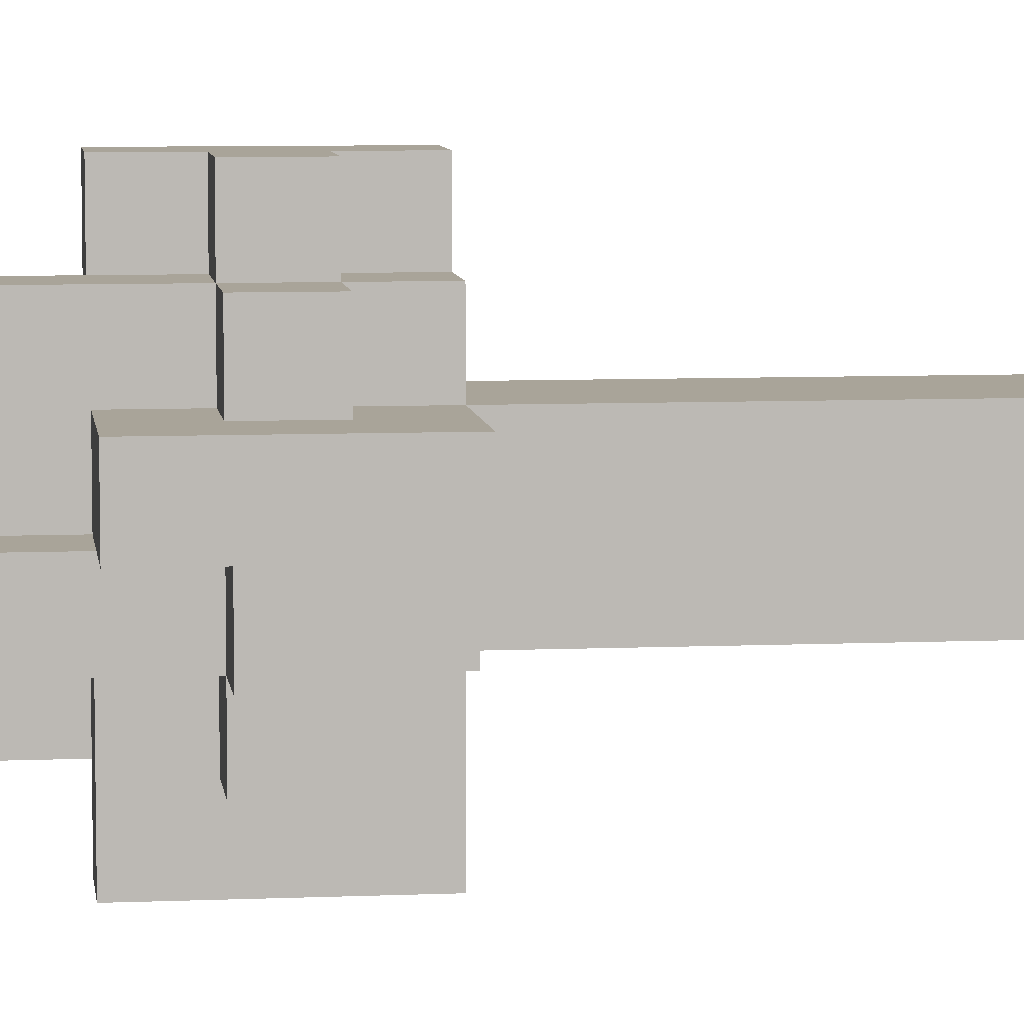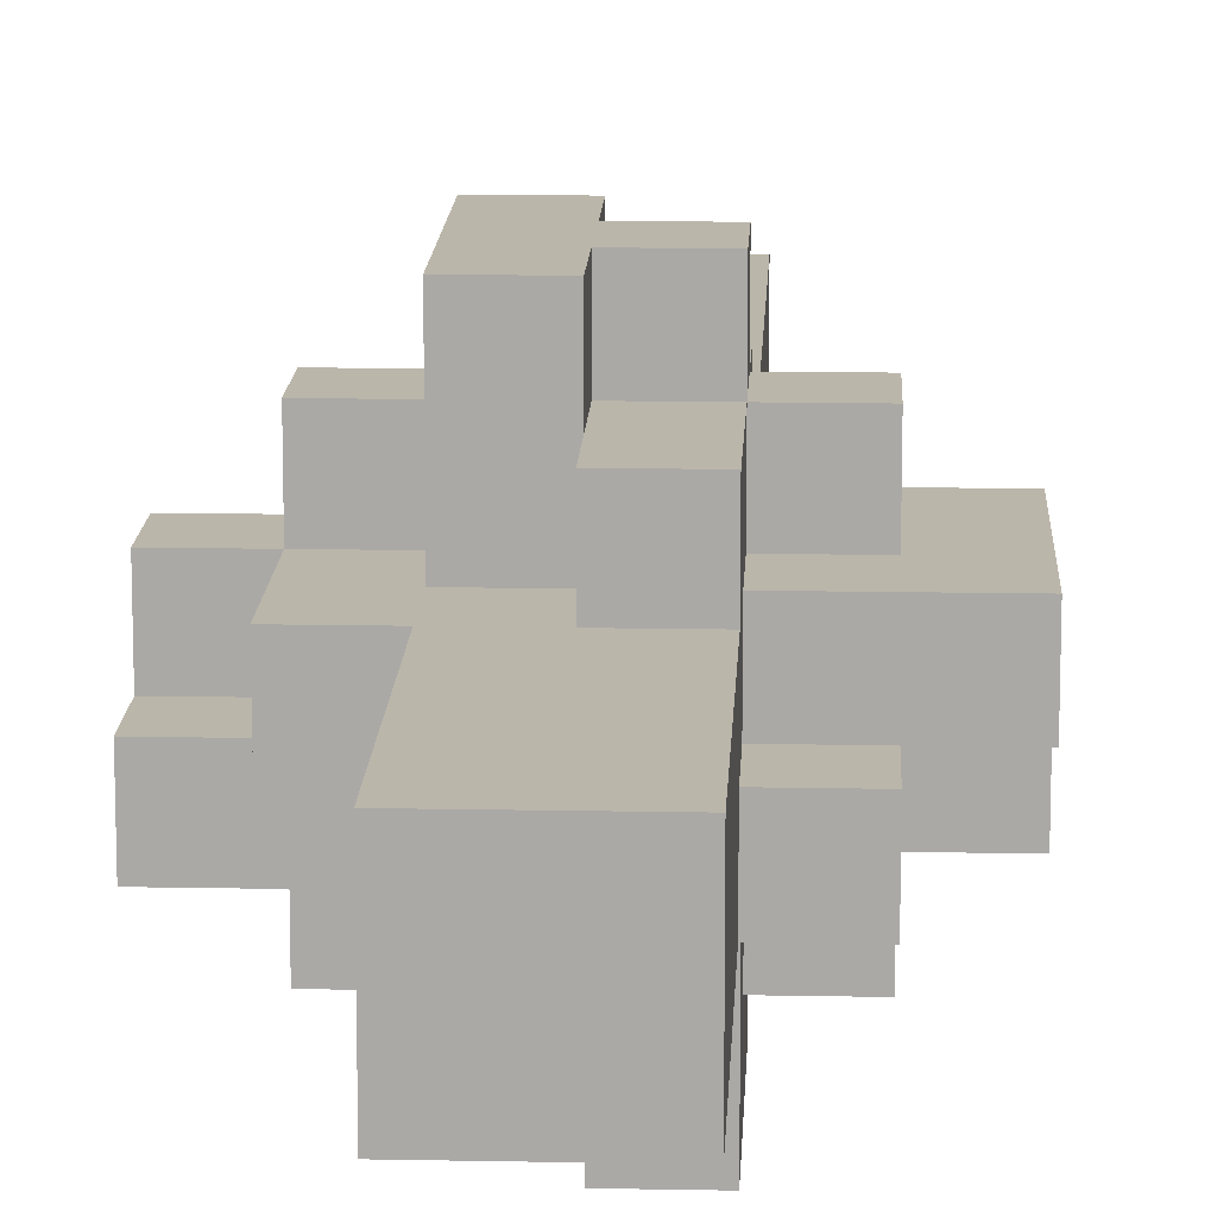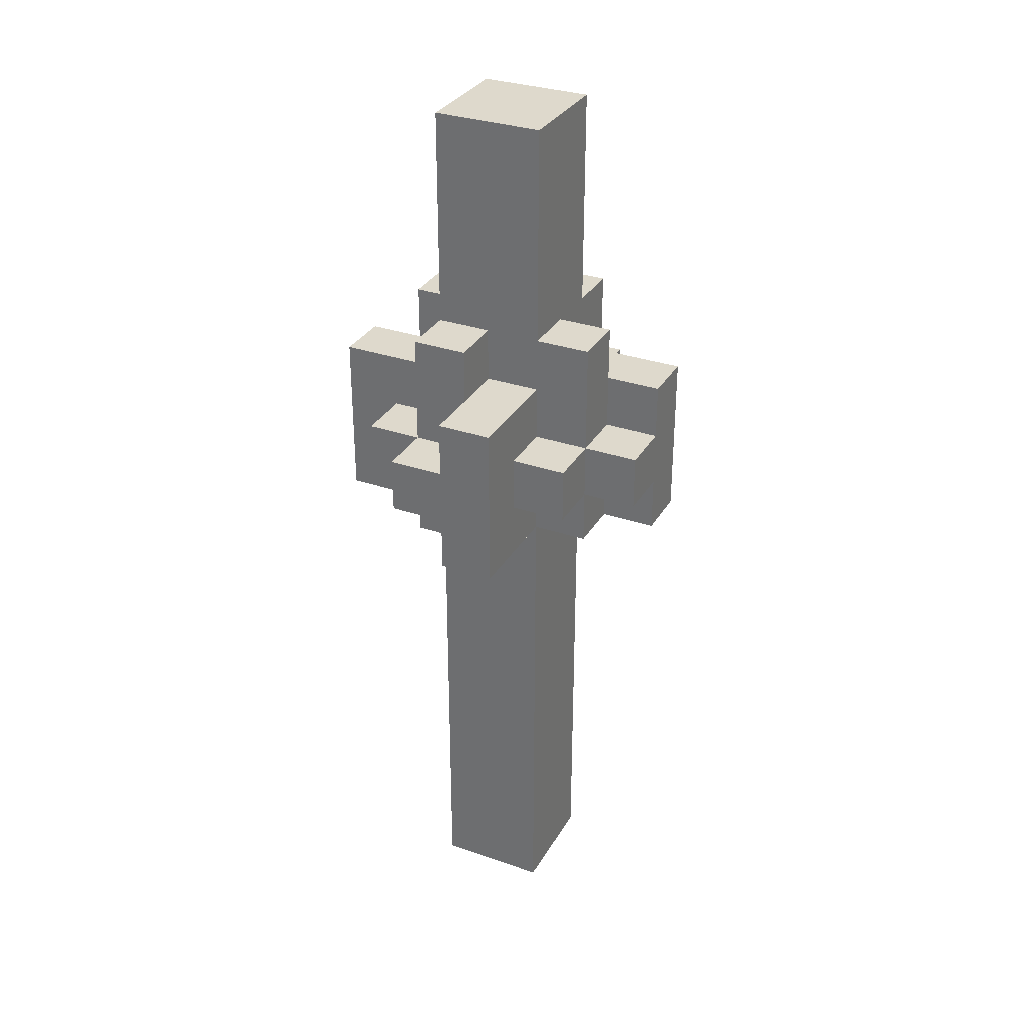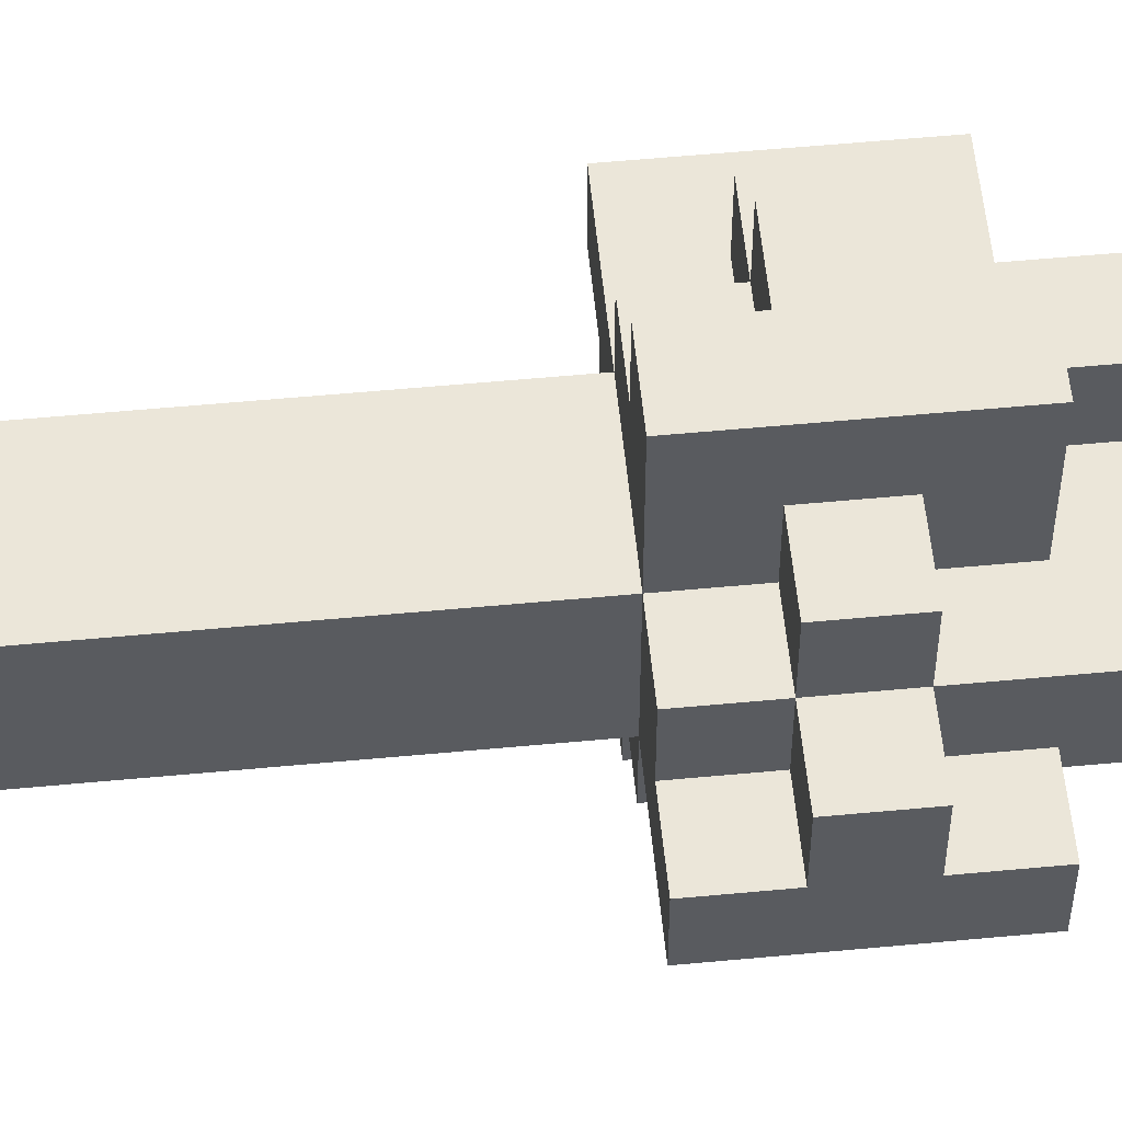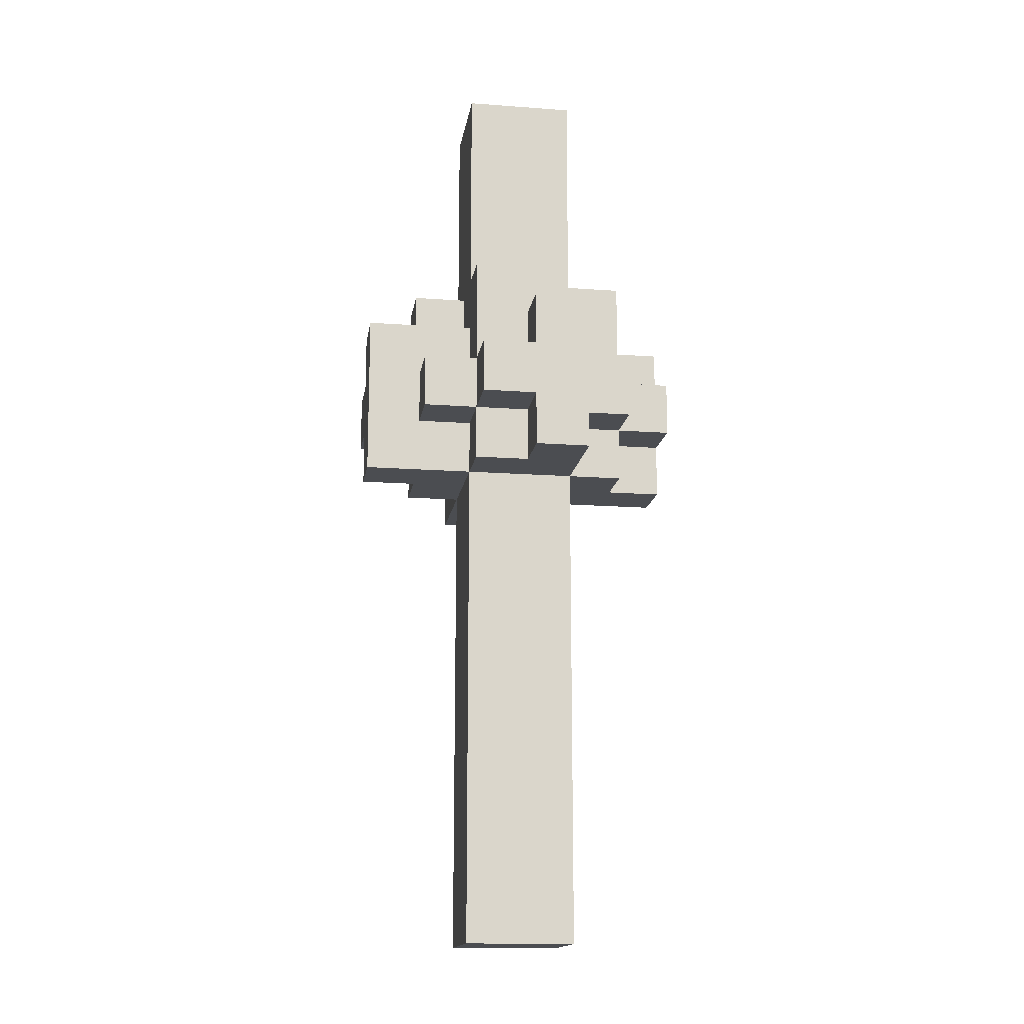
<metadata>
{"format":"obj","ext":"obj","renderer":"f3d","projection":"perspective","resolution":1024,"background":"white","views":[{"elev":7.2,"azim":-97.1,"up":"+Z"},{"elev":14.0,"azim":-177.5,"up":"+Z"},{"elev":32.0,"azim":25.8,"up":"+Y"},{"elev":56.5,"azim":84.4,"up":"+Z"},{"elev":-15.7,"azim":171.2,"up":"+Y"}]}
</metadata>
<code>
o
v -0.3 0.9 0.1
v -0.3 0.9 -2.98e-08
v -0.3 1 -2.98e-08
v -0.3 1 -0.1
v -0.3 1.1 -2.98e-08
v -0.3 1.1 -0.1
v -0.3 1.2 0.1
v -0.3 1.2 -2.98e-08
v -0.2 0.9 -2.98e-08
v -0.2 0.9 -0.1
v -0.2 1 0.2
v -0.2 1 0.1
v -0.2 1 -2.98e-08
v -0.2 1 -0.1
v -0.2 1 -0.2
v -0.2 1.1 0.2
v -0.2 1.1 0.1
v -0.2 1.1 -2.98e-08
v -0.2 1.1 -0.1
v -0.2 1.1 -0.2
v -0.2 1.2 -2.98e-08
v -0.2 1.3 -2.98e-08
v -0.2 1.3 -0.1
v -0.1 0 0.1
v -0.1 0 -0.1
v -0.1 0.9 0.2
v -0.1 0.9 0.1
v -0.1 0.9 -0.1
v -0.1 0.9 -0.3
v -0.1 1 0.3
v -0.1 1 0.2
v -0.1 1 0.1
v -0.1 1 -0.1
v -0.1 1 -0.2
v -0.1 1.1 0.3
v -0.1 1.1 0.2
v -0.1 1.1 0.1
v -0.1 1.1 -0.1
v -0.1 1.1 -0.2
v -0.1 1.2 0.1
v -0.1 1.2 -2.98e-08
v -0.1 1.2 -0.1
v -0.1 1.2 -0.2
v -0.1 1.2 -0.3
v -0.1 1.3 0.2
v -0.1 1.3 0.1
v -0.1 1.3 -2.98e-08
v -0.1 1.3 -0.1
v -0.1 1.7 0.1
v -0.1 1.7 -0.1
v 2.98e-08 0.9 0.3
v 2.98e-08 0.9 0.2
v 2.98e-08 1 0.3
v 2.98e-08 1 0.2
v 2.98e-08 1.1 0.3
v 2.98e-08 1.1 0.2
v 2.98e-08 1.2 0.3
v 2.98e-08 1.2 0.2
v 2.98e-08 1.2 -0.1
v 2.98e-08 1.2 -0.2
v 2.98e-08 1.3 -0.1
v 2.98e-08 1.3 -0.2
v 2.98e-08 0.9 -0.2
v 2.98e-08 0.9 -0.3
v 2.98e-08 1 -0.2
v 2.98e-08 1 -0.3
v 2.98e-08 1.1 -0.2
v 2.98e-08 1.1 -0.3
v 2.98e-08 1.2 0.2
v 2.98e-08 1.2 0.1
v 2.98e-08 1.2 -0.2
v 2.98e-08 1.2 -0.3
v 2.98e-08 1.3 0.2
v 2.98e-08 1.3 0.1
v 0.1 0 0.1
v 0.1 0 -0.1
v 0.1 0.9 0.3
v 0.1 0.9 0.1
v 0.1 0.9 -0.1
v 0.1 0.9 -0.2
v 0.1 1 0.2
v 0.1 1 0.1
v 0.1 1 -0.1
v 0.1 1 -0.2
v 0.1 1 -0.3
v 0.1 1.1 0.2
v 0.1 1.1 0.1
v 0.1 1.1 -0.1
v 0.1 1.1 -0.2
v 0.1 1.1 -0.3
v 0.1 1.2 0.3
v 0.1 1.2 0.2
v 0.1 1.2 0.1
v 0.1 1.2 -2.98e-08
v 0.1 1.2 -0.1
v 0.1 1.3 0.1
v 0.1 1.3 -2.98e-08
v 0.1 1.3 -0.1
v 0.1 1.3 -0.2
v 0.1 1.7 0.1
v 0.1 1.7 -0.1
v 0.2 0.9 0.1
v 0.2 0.9 -2.98e-08
v 0.2 1 0.2
v 0.2 1 0.1
v 0.2 1 -2.98e-08
v 0.2 1 -0.1
v 0.2 1 -0.2
v 0.2 1.1 0.2
v 0.2 1.1 0.1
v 0.2 1.1 -2.98e-08
v 0.2 1.1 -0.1
v 0.2 1.1 -0.2
v 0.2 1.2 -2.98e-08
v 0.2 1.3 0.1
v 0.2 1.3 -2.98e-08
v 0.3 0.9 -2.98e-08
v 0.3 0.9 -0.1
v 0.3 1 0.1
v 0.3 1 -2.98e-08
v 0.3 1.1 0.1
v 0.3 1.1 -2.98e-08
v 0.3 1.2 -2.98e-08
v 0.3 1.2 -0.1
v -0.1 1 0.3
v -0.1 1.1 0.3
v 2.98e-08 0.9 0.3
v 2.98e-08 1 0.3
v 2.98e-08 1.1 0.3
v 2.98e-08 1.2 0.3
v 0.1 0.9 0.3
v 0.1 1.2 0.3
v -0.2 1 0.2
v -0.2 1.1 0.2
v -0.1 0.9 0.2
v -0.1 1 0.2
v -0.1 1.1 0.2
v -0.1 1.3 0.2
v 2.98e-08 0.9 0.2
v 2.98e-08 1 0.2
v 2.98e-08 1.1 0.2
v 2.98e-08 1.2 0.2
v 2.98e-08 1.3 0.2
v 0.1 1 0.2
v 0.1 1.1 0.2
v 0.2 1 0.2
v 0.2 1.1 0.2
v -0.3 0.9 0.1
v -0.3 1.2 0.1
v -0.2 1 0.1
v -0.2 1.1 0.1
v -0.2 1.2 0.1
v -0.1 0 0.1
v -0.1 0.9 0.1
v -0.1 1 0.1
v -0.1 1.1 0.1
v -0.1 1.2 0.1
v -0.1 1.3 0.1
v -0.1 1.7 0.1
v 2.98e-08 1.2 0.1
v 2.98e-08 1.3 0.1
v 0.1 0 0.1
v 0.1 0.9 0.1
v 0.1 1 0.1
v 0.1 1.1 0.1
v 0.1 1.2 0.1
v 0.1 1.3 0.1
v 0.1 1.7 0.1
v 0.2 0.9 0.1
v 0.2 1 0.1
v 0.2 1.1 0.1
v 0.2 1.3 0.1
v 0.3 1 0.1
v 0.3 1.1 0.1
v -0.2 1.2 -2.98e-08
v -0.2 1.3 -2.98e-08
v -0.1 1.2 -2.98e-08
v -0.1 1.3 -2.98e-08
v 0.2 0.9 -2.98e-08
v 0.2 1 -2.98e-08
v 0.2 1.1 -2.98e-08
v 0.2 1.2 -2.98e-08
v 0.3 0.9 -2.98e-08
v 0.3 1 -2.98e-08
v 0.3 1.1 -2.98e-08
v 0.3 1.2 -2.98e-08
v -0.3 0.9 -2.98e-08
v -0.3 1 -2.98e-08
v -0.3 1.1 -2.98e-08
v -0.3 1.2 -2.98e-08
v -0.2 0.9 -2.98e-08
v -0.2 1 -2.98e-08
v -0.2 1.1 -2.98e-08
v -0.2 1.2 -2.98e-08
v 0.1 1.2 -2.98e-08
v 0.1 1.3 -2.98e-08
v 0.2 1.2 -2.98e-08
v 0.2 1.3 -2.98e-08
v -0.3 1 -0.1
v -0.3 1.1 -0.1
v -0.2 0.9 -0.1
v -0.2 1 -0.1
v -0.2 1.1 -0.1
v -0.2 1.3 -0.1
v -0.1 0 -0.1
v -0.1 0.9 -0.1
v -0.1 1 -0.1
v -0.1 1.1 -0.1
v -0.1 1.2 -0.1
v -0.1 1.3 -0.1
v -0.1 1.7 -0.1
v 2.98e-08 1.2 -0.1
v 2.98e-08 1.3 -0.1
v 0.1 0 -0.1
v 0.1 0.9 -0.1
v 0.1 1 -0.1
v 0.1 1.1 -0.1
v 0.1 1.2 -0.1
v 0.1 1.3 -0.1
v 0.1 1.7 -0.1
v 0.2 1 -0.1
v 0.2 1.1 -0.1
v 0.2 1.2 -0.1
v 0.3 0.9 -0.1
v 0.3 1.2 -0.1
v -0.2 1 -0.2
v -0.2 1.1 -0.2
v -0.1 1 -0.2
v -0.1 1.1 -0.2
v 2.98e-08 0.9 -0.2
v 2.98e-08 1 -0.2
v 2.98e-08 1.1 -0.2
v 2.98e-08 1.2 -0.2
v 2.98e-08 1.3 -0.2
v 0.1 0.9 -0.2
v 0.1 1 -0.2
v 0.1 1.1 -0.2
v 0.1 1.3 -0.2
v 0.2 1 -0.2
v 0.2 1.1 -0.2
v -0.1 0.9 -0.3
v -0.1 1.2 -0.3
v 2.98e-08 0.9 -0.3
v 2.98e-08 1 -0.3
v 2.98e-08 1.1 -0.3
v 2.98e-08 1.2 -0.3
v 0.1 1 -0.3
v 0.1 1.1 -0.3
v -0.1 0 0.1
v 0.1 0 0.1
v -0.1 0 -0.1
v 0.1 0 -0.1
v 2.98e-08 0.9 0.3
v 0.1 0.9 0.3
v -0.1 0.9 0.2
v 2.98e-08 0.9 0.2
v -0.3 0.9 0.1
v -0.1 0.9 0.1
v 0.1 0.9 0.1
v 0.2 0.9 0.1
v -0.3 0.9 -2.98e-08
v -0.2 0.9 -2.98e-08
v 0.2 0.9 -2.98e-08
v 0.3 0.9 -2.98e-08
v -0.2 0.9 -0.1
v -0.1 0.9 -0.1
v 0.1 0.9 -0.1
v 0.3 0.9 -0.1
v 2.98e-08 0.9 -0.2
v 0.1 0.9 -0.2
v -0.1 0.9 -0.3
v 2.98e-08 0.9 -0.3
v -0.1 1 0.3
v 2.98e-08 1 0.3
v -0.2 1 0.2
v -0.1 1 0.2
v 2.98e-08 1 0.2
v 0.1 1 0.2
v 0.2 1 0.2
v -0.2 1 0.1
v -0.1 1 0.1
v 0.1 1 0.1
v 0.2 1 0.1
v 0.3 1 0.1
v -0.3 1 -2.98e-08
v -0.2 1 -2.98e-08
v 0.2 1 -2.98e-08
v 0.3 1 -2.98e-08
v -0.3 1 -0.1
v -0.2 1 -0.1
v -0.1 1 -0.1
v 0.1 1 -0.1
v 0.2 1 -0.1
v -0.2 1 -0.2
v -0.1 1 -0.2
v 2.98e-08 1 -0.2
v 0.1 1 -0.2
v 0.2 1 -0.2
v 2.98e-08 1 -0.3
v 0.1 1 -0.3
v -0.1 1.1 0.3
v 2.98e-08 1.1 0.3
v -0.2 1.1 0.2
v -0.1 1.1 0.2
v 2.98e-08 1.1 0.2
v 0.1 1.1 0.2
v 0.2 1.1 0.2
v -0.2 1.1 0.1
v -0.1 1.1 0.1
v 0.1 1.1 0.1
v 0.2 1.1 0.1
v 0.3 1.1 0.1
v -0.3 1.1 -2.98e-08
v -0.2 1.1 -2.98e-08
v 0.2 1.1 -2.98e-08
v 0.3 1.1 -2.98e-08
v -0.3 1.1 -0.1
v -0.2 1.1 -0.1
v -0.1 1.1 -0.1
v 0.1 1.1 -0.1
v 0.2 1.1 -0.1
v -0.2 1.1 -0.2
v -0.1 1.1 -0.2
v 2.98e-08 1.1 -0.2
v 0.1 1.1 -0.2
v 0.2 1.1 -0.2
v 2.98e-08 1.1 -0.3
v 0.1 1.1 -0.3
v 2.98e-08 1.2 0.3
v 0.1 1.2 0.3
v 2.98e-08 1.2 0.2
v 0.1 1.2 0.2
v -0.3 1.2 0.1
v -0.2 1.2 0.1
v -0.1 1.2 0.1
v 2.98e-08 1.2 0.1
v 0.1 1.2 0.1
v -0.3 1.2 -2.98e-08
v -0.2 1.2 -2.98e-08
v -0.1 1.2 -2.98e-08
v 0.1 1.2 -2.98e-08
v 0.2 1.2 -2.98e-08
v 0.3 1.2 -2.98e-08
v -0.1 1.2 -0.1
v 2.98e-08 1.2 -0.1
v 0.1 1.2 -0.1
v 0.2 1.2 -0.1
v 0.3 1.2 -0.1
v -0.1 1.2 -0.2
v 2.98e-08 1.2 -0.2
v -0.1 1.2 -0.3
v 2.98e-08 1.2 -0.3
v -0.1 1.3 0.2
v 2.98e-08 1.3 0.2
v -0.1 1.3 0.1
v 2.98e-08 1.3 0.1
v 0.1 1.3 0.1
v 0.2 1.3 0.1
v -0.2 1.3 -2.98e-08
v -0.1 1.3 -2.98e-08
v 0.1 1.3 -2.98e-08
v 0.2 1.3 -2.98e-08
v -0.2 1.3 -0.1
v -0.1 1.3 -0.1
v 2.98e-08 1.3 -0.1
v 0.1 1.3 -0.1
v 2.98e-08 1.3 -0.2
v 0.1 1.3 -0.2
v -0.1 1.7 0.1
v 0.1 1.7 0.1
v -0.1 1.7 -0.1
v 0.1 1.7 -0.1
f 3 2 1
f 5 3 1
f 5 4 3
f 6 4 5
f 7 5 1
f 8 5 7
f 13 10 9
f 14 10 13
f 16 12 11
f 17 12 16
f 19 15 14
f 20 15 19
f 21 19 18
f 22 19 21
f 23 19 22
f 27 25 24
f 28 25 27
f 31 27 26
f 32 27 31
f 33 29 28
f 34 29 33
f 35 31 30
f 36 31 35
f 39 29 34
f 40 37 36
f 42 39 38
f 43 29 39
f 43 39 42
f 44 29 43
f 45 41 40
f 45 40 36
f 46 41 45
f 47 41 46
f 49 48 47
f 49 47 46
f 50 48 49
f 53 52 51
f 54 52 53
f 57 56 55
f 58 56 57
f 61 60 59
f 62 60 61
f 63 64 65
f 65 64 66
f 67 68 71
f 71 68 72
f 69 70 73
f 73 70 74
f 75 76 78
f 78 76 79
f 77 78 81
f 81 78 82
f 79 80 83
f 83 80 84
f 77 81 86
f 84 85 89
f 89 85 90
f 77 86 91
f 86 87 92
f 91 86 92
f 92 87 93
f 88 89 95
f 94 95 97
f 95 89 98
f 97 95 98
f 98 89 99
f 96 97 100
f 97 98 100
f 100 98 101
f 102 103 105
f 105 103 106
f 104 105 109
f 109 105 110
f 107 108 112
f 112 108 113
f 110 111 114
f 110 114 115
f 115 114 116
f 117 118 120
f 119 120 121
f 120 118 122
f 121 120 122
f 122 118 123
f 123 118 124
f 128 126 125
f 129 126 128
f 131 128 127
f 131 130 129
f 131 129 128
f 132 130 131
f 136 134 133
f 137 134 136
f 139 136 135
f 140 136 139
f 141 138 137
f 142 138 141
f 143 138 142
f 146 145 144
f 147 145 146
f 150 149 148
f 151 149 150
f 152 149 151
f 154 150 148
f 155 150 154
f 156 152 151
f 157 152 156
f 161 159 158
f 162 154 153
f 163 154 162
f 166 161 160
f 167 159 161
f 167 161 166
f 168 159 167
f 169 164 163
f 170 164 169
f 171 166 165
f 171 167 166
f 172 167 171
f 173 171 170
f 174 171 173
f 177 176 175
f 178 176 177
f 183 180 179
f 184 180 183
f 185 182 181
f 186 182 185
f 187 188 191
f 191 188 192
f 189 190 193
f 193 190 194
f 195 196 197
f 197 196 198
f 199 200 202
f 202 200 203
f 201 202 206
f 206 202 207
f 203 204 208
f 208 204 209
f 209 204 210
f 210 211 212
f 209 210 212
f 212 211 213
f 205 206 214
f 214 206 215
f 213 211 219
f 219 211 220
f 215 216 221
f 217 218 222
f 222 218 223
f 215 221 224
f 221 222 224
f 222 223 224
f 224 223 225
f 226 227 228
f 228 227 229
f 230 231 235
f 235 231 236
f 233 234 237
f 232 233 237
f 237 234 238
f 236 237 239
f 239 237 240
f 241 242 243
f 243 242 244
f 244 242 245
f 245 242 246
f 244 245 247
f 247 245 248
f 251 250 249
f 252 250 251
f 256 254 253
f 258 256 255
f 259 254 256
f 259 256 258
f 261 258 257
f 262 258 261
f 263 260 259
f 265 258 262
f 266 258 265
f 267 264 263
f 267 263 259
f 268 264 267
f 269 267 266
f 270 267 269
f 271 269 266
f 272 269 271
f 276 274 273
f 277 274 276
f 280 276 275
f 281 276 280
f 282 279 278
f 283 279 282
f 287 284 283
f 288 284 287
f 289 286 285
f 290 286 289
f 294 291 290
f 295 291 294
f 297 293 292
f 298 293 297
f 299 297 296
f 300 297 299
f 301 302 304
f 304 302 305
f 303 304 308
f 308 304 309
f 306 307 310
f 310 307 311
f 311 312 315
f 315 312 316
f 313 314 317
f 317 314 318
f 318 319 322
f 322 319 323
f 320 321 325
f 325 321 326
f 324 325 327
f 327 325 328
f 329 330 331
f 331 330 332
f 331 332 336
f 336 332 337
f 333 334 338
f 334 335 339
f 338 334 339
f 339 335 340
f 341 342 346
f 342 343 347
f 346 342 347
f 347 343 348
f 344 345 349
f 349 345 350
f 349 350 351
f 351 350 352
f 353 354 355
f 355 354 356
f 357 358 361
f 361 358 362
f 359 360 363
f 363 360 364
f 365 366 367
f 367 366 368
f 369 370 371
f 371 370 372

</code>
